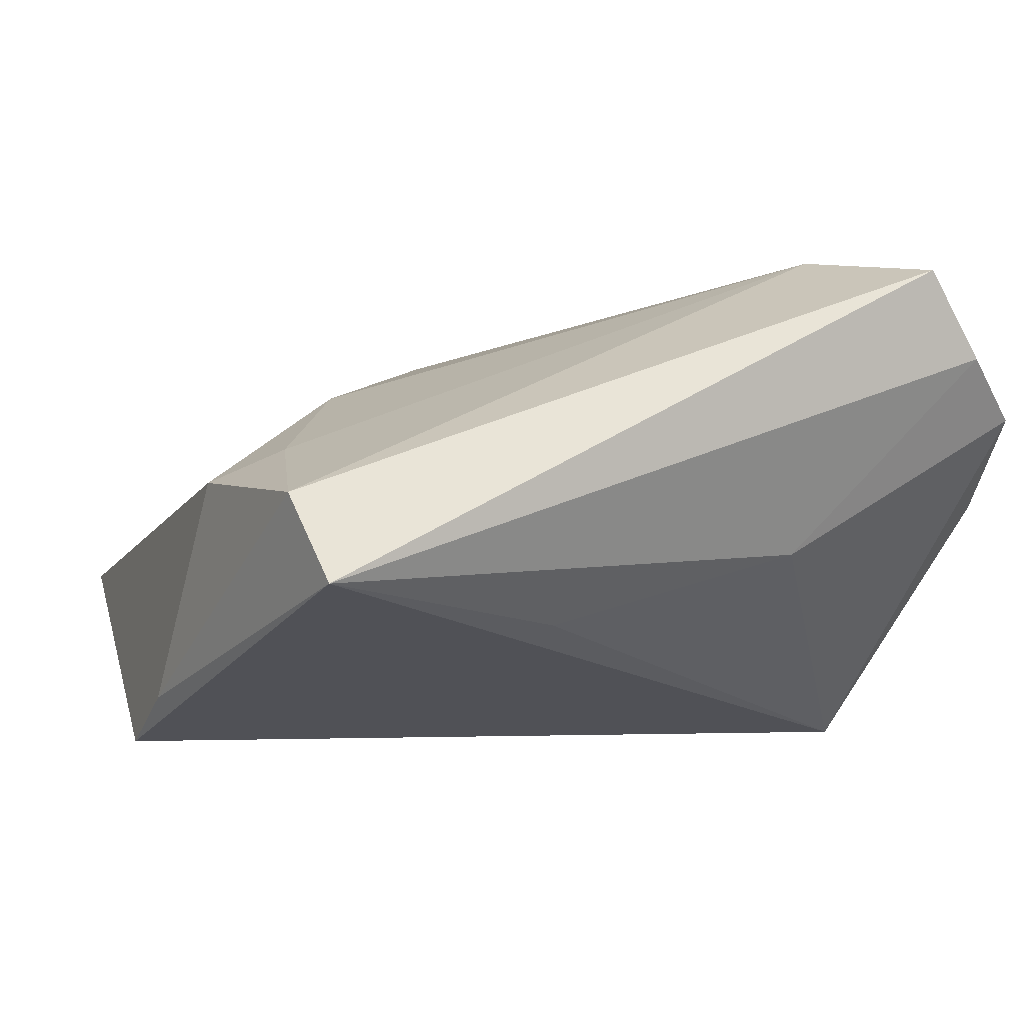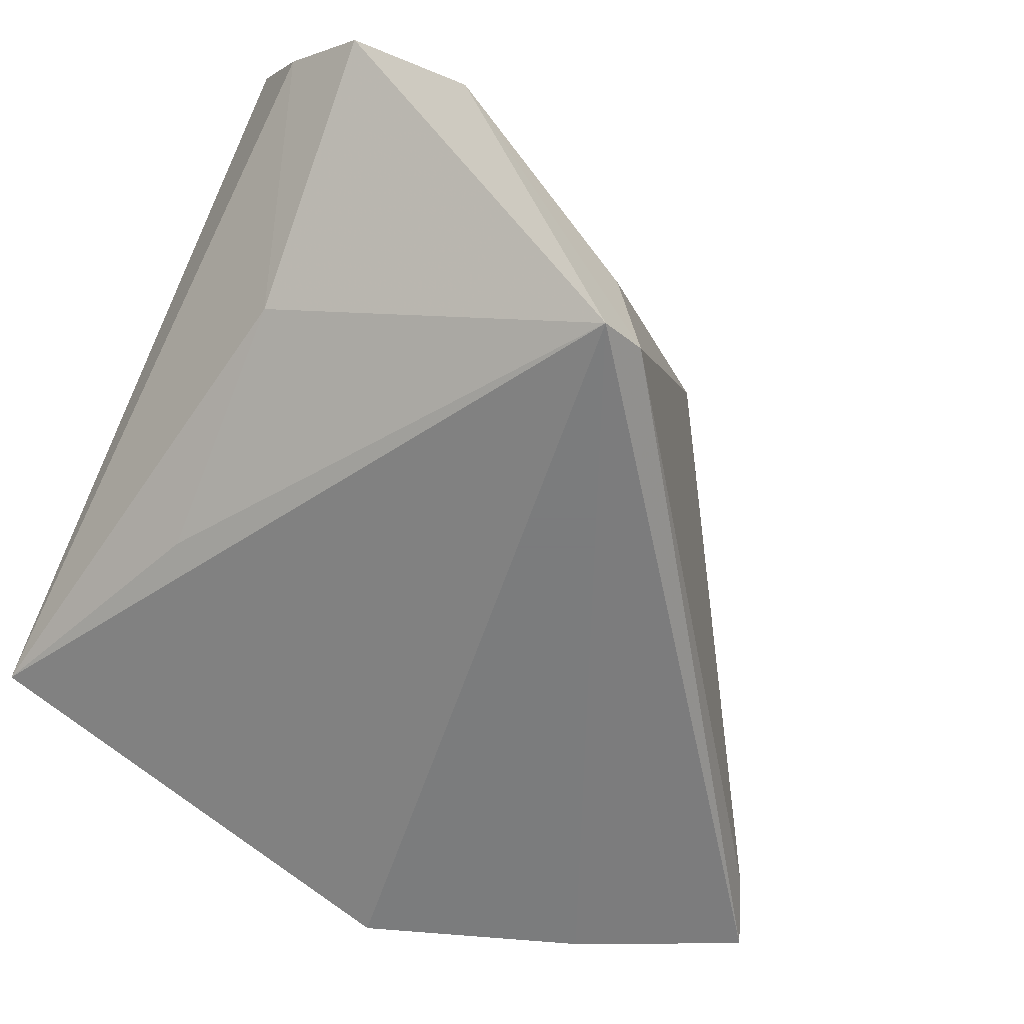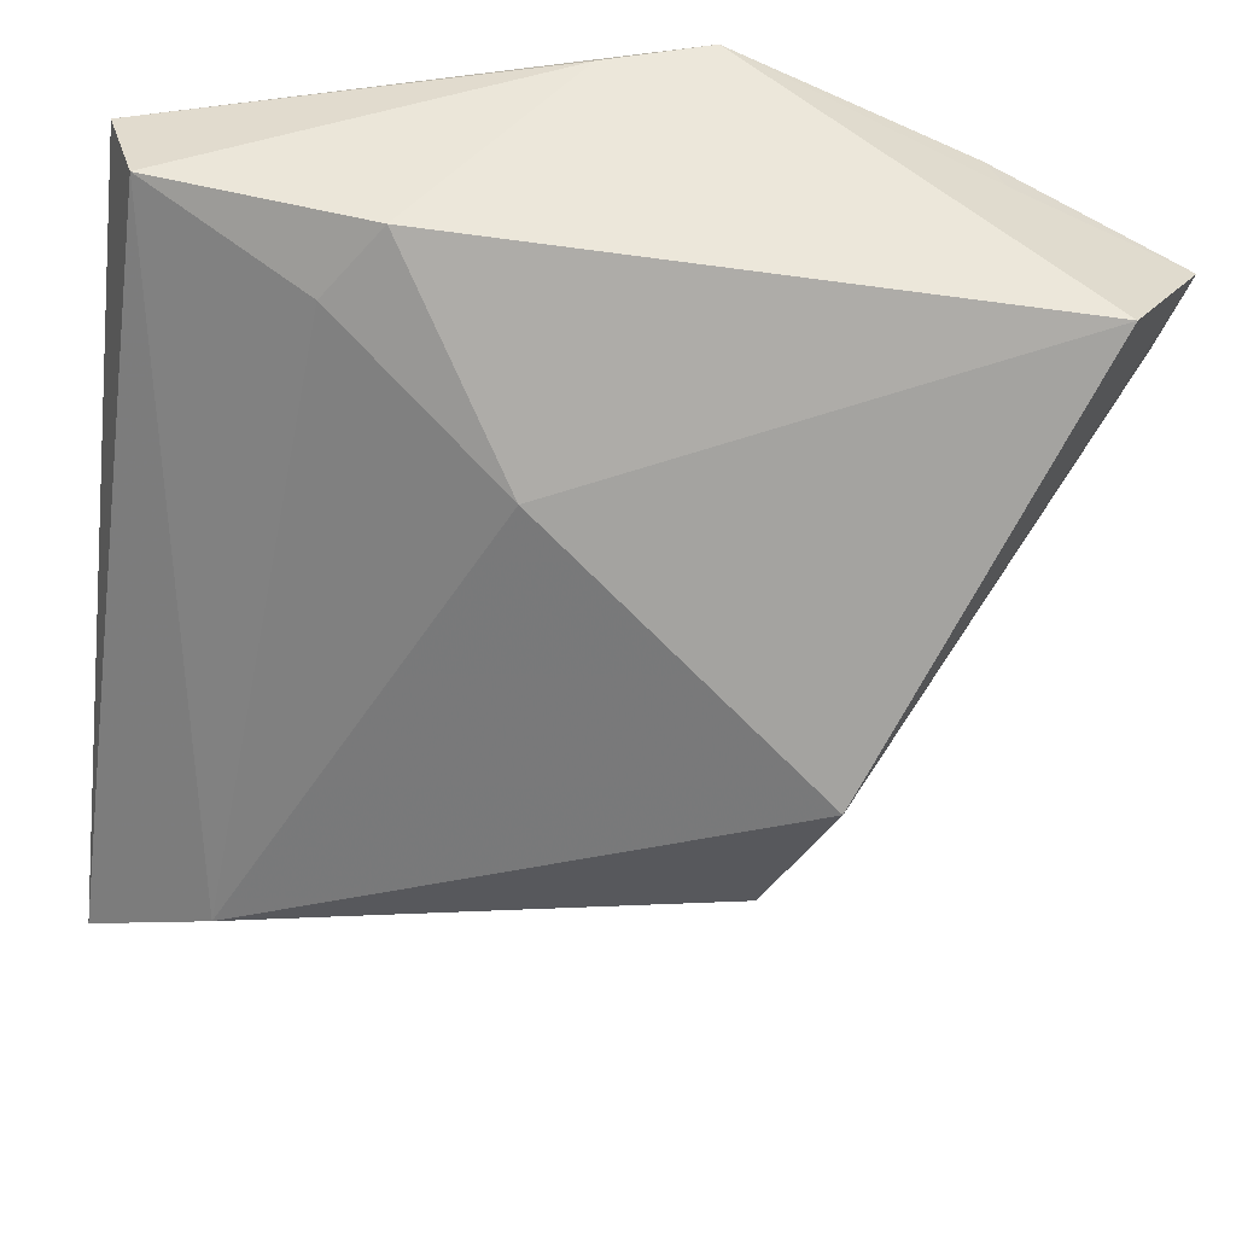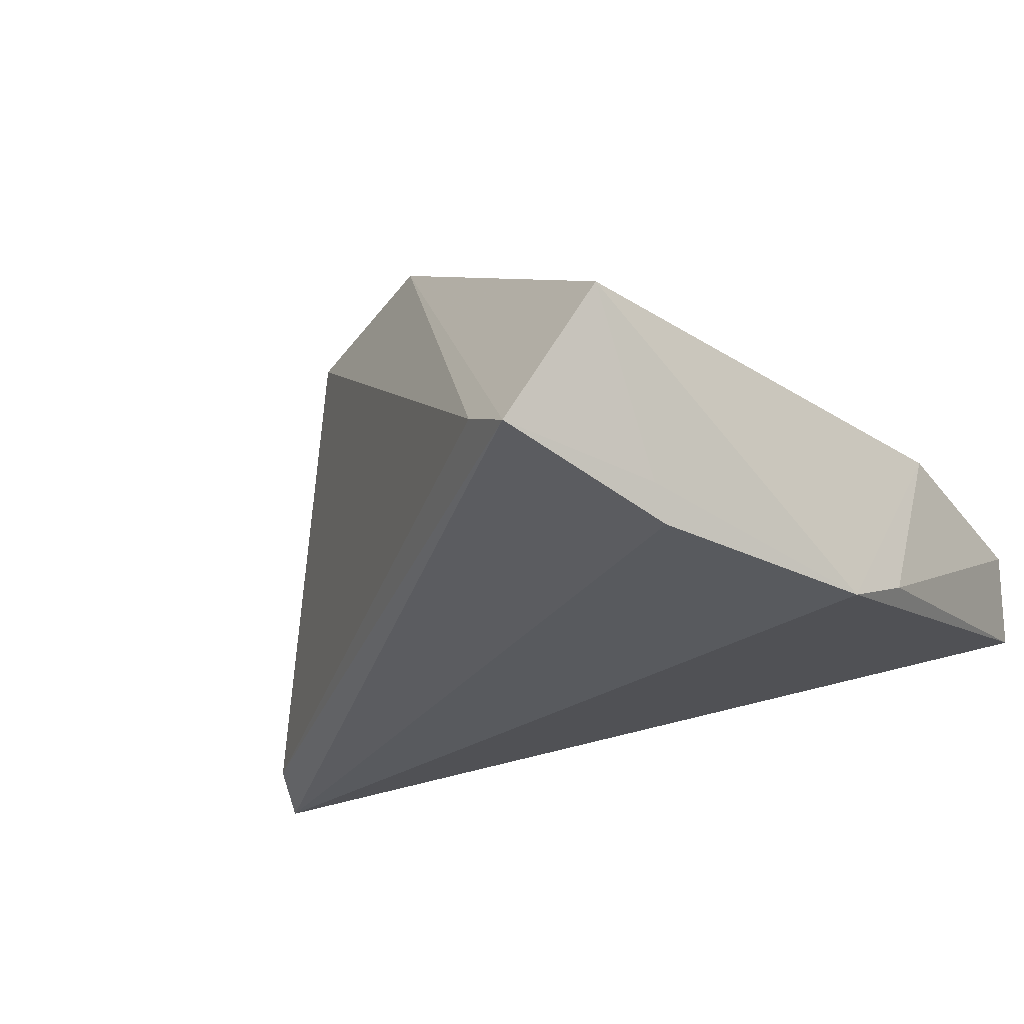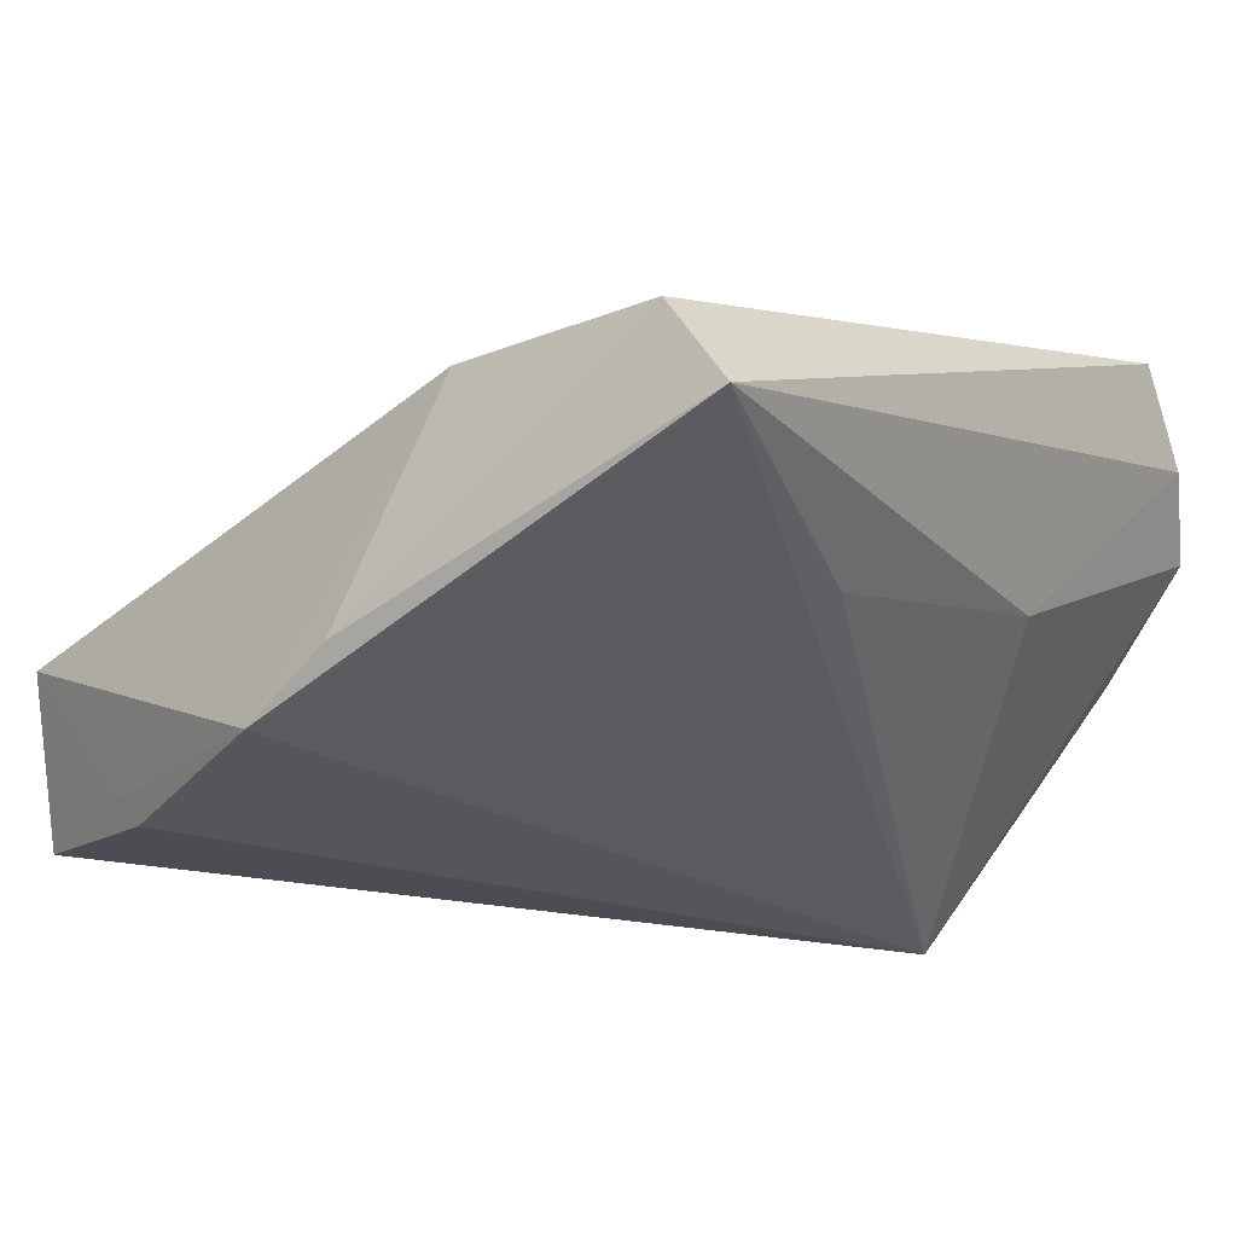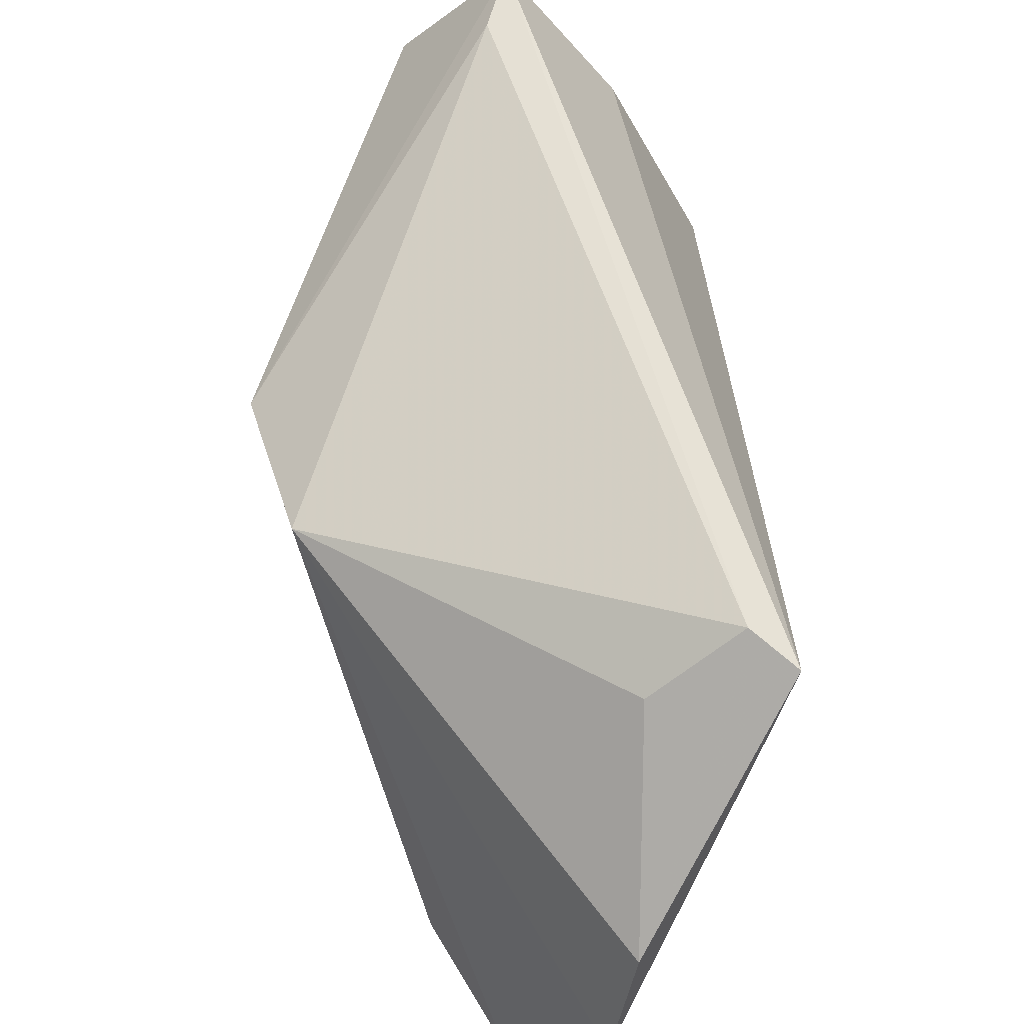
<metadata>
{"format":"obj","ext":"obj","renderer":"f3d","projection":"perspective","resolution":1024,"background":"white","views":[{"elev":-3.3,"azim":-116.4,"up":"+Z"},{"elev":-58.6,"azim":-26.4,"up":"+Z"},{"elev":48.5,"azim":12.0,"up":"+Y"},{"elev":-30.6,"azim":124.4,"up":"+Z"},{"elev":-26.3,"azim":-140.2,"up":"+Z"},{"elev":-60.8,"azim":116.9,"up":"+Y"}]}
</metadata>
<code>
v -0.03615 0.04149 0.002334
v 0.03213 -0.002842 0.02438
v -0.02257 -0.05294 0.004103
v -0.02694 -0.02622 0.03166
v 0.05563 0.02716 -0.02004
v -0.03504 -0.04889 0.01348
v 0.001076 -0.04384 -0.008231
v 0.02442 -0.02158 0.0217
v -0.04127 -0.03389 0.02935
v -0.04127 0.03909 -0.006872
v -0.0399 -0.04096 0.01979
v 0.05081 0.0353 -0.003708
v -0.03256 -0.02037 -0.002718
v -0.01258 0.04182 0.004713
v 0.001023 0.02213 0.01616
v 0.03782 0.0338 -0.02057
v -0.001921 -0.04553 -0.02412
v 0.05269 0.02095 -0.01611
v 0.01052 0.04262 -0.02412
v -0.01828 0.03512 0.008185
v -0.03054 0.008885 -0.01078
v 0.03511 0.03338 -0.02412
v 0.003717 -0.04319 -0.02102
v 0.0003146 0.04317 -0.01882
f 12 2 5
f 6 17 3
f 1 9 4
f 11 6 9
f 17 6 13
f 6 11 13
f 9 6 8
f 8 4 9
f 8 6 3
f 2 4 8
f 3 7 8
f 10 19 17
f 10 13 11
f 10 9 1
f 10 11 9
f 5 17 22
f 17 19 22
f 12 19 14
f 3 17 23
f 23 7 3
f 23 8 7
f 23 17 5
f 15 4 2
f 2 12 15
f 12 14 15
f 5 2 18
f 2 8 18
f 18 23 5
f 8 23 18
f 17 13 21
f 21 10 17
f 13 10 21
f 16 19 12
f 16 22 19
f 16 12 5
f 5 22 16
f 1 14 24
f 24 14 19
f 24 10 1
f 19 10 24
f 20 14 1
f 20 15 14
f 1 4 20
f 4 15 20

</code>
